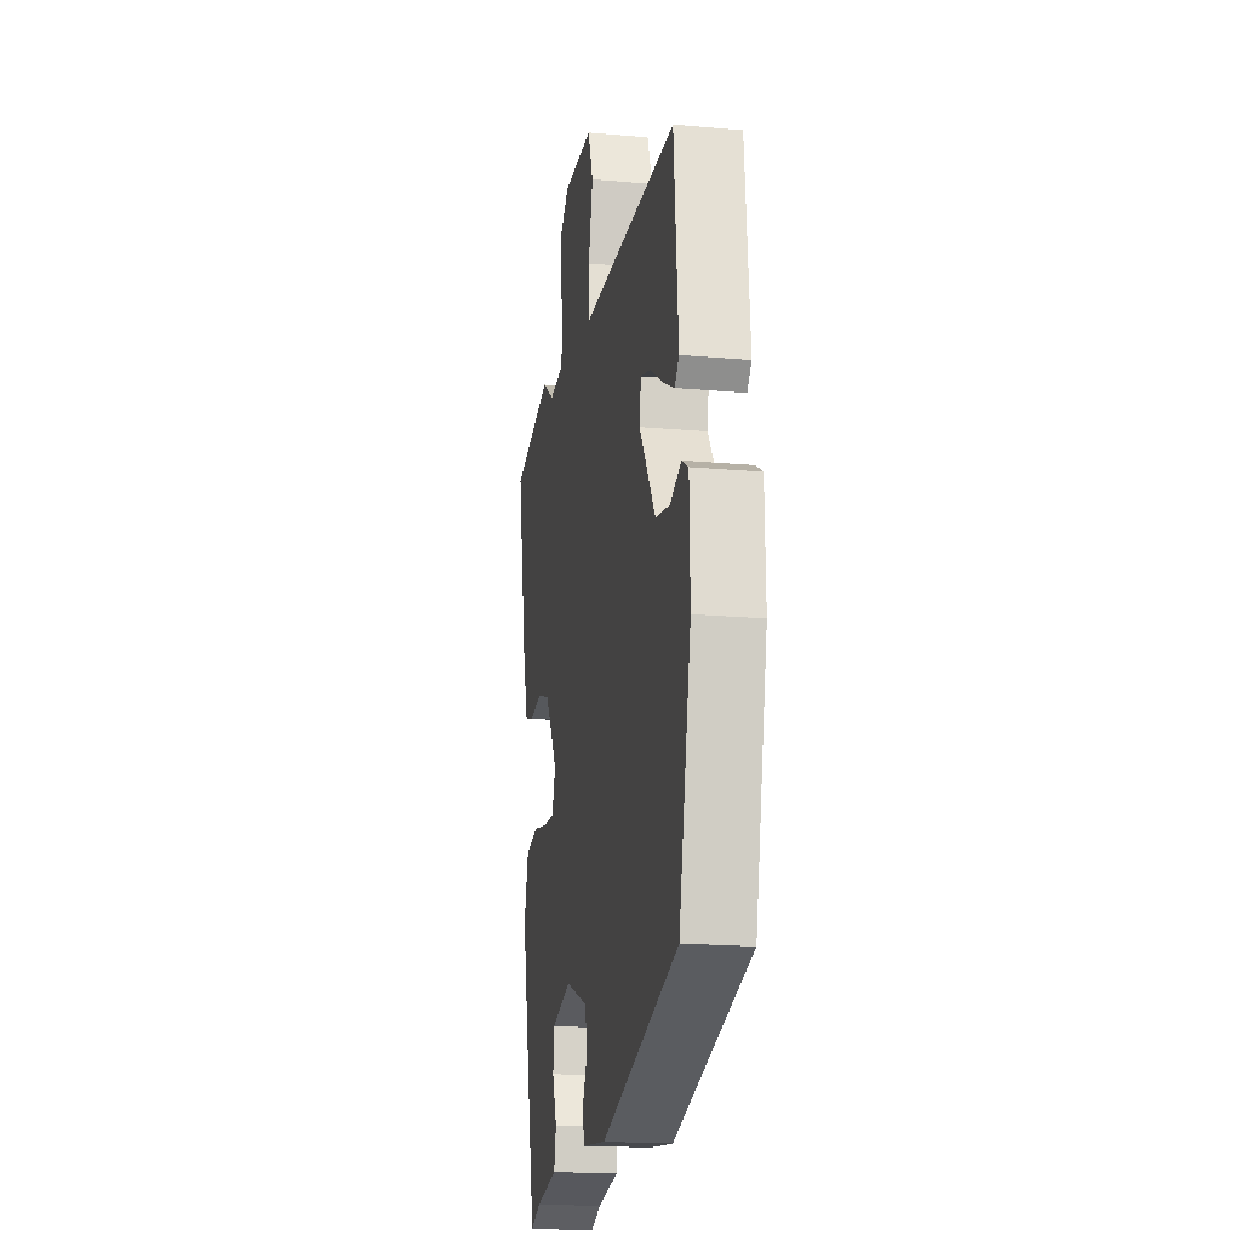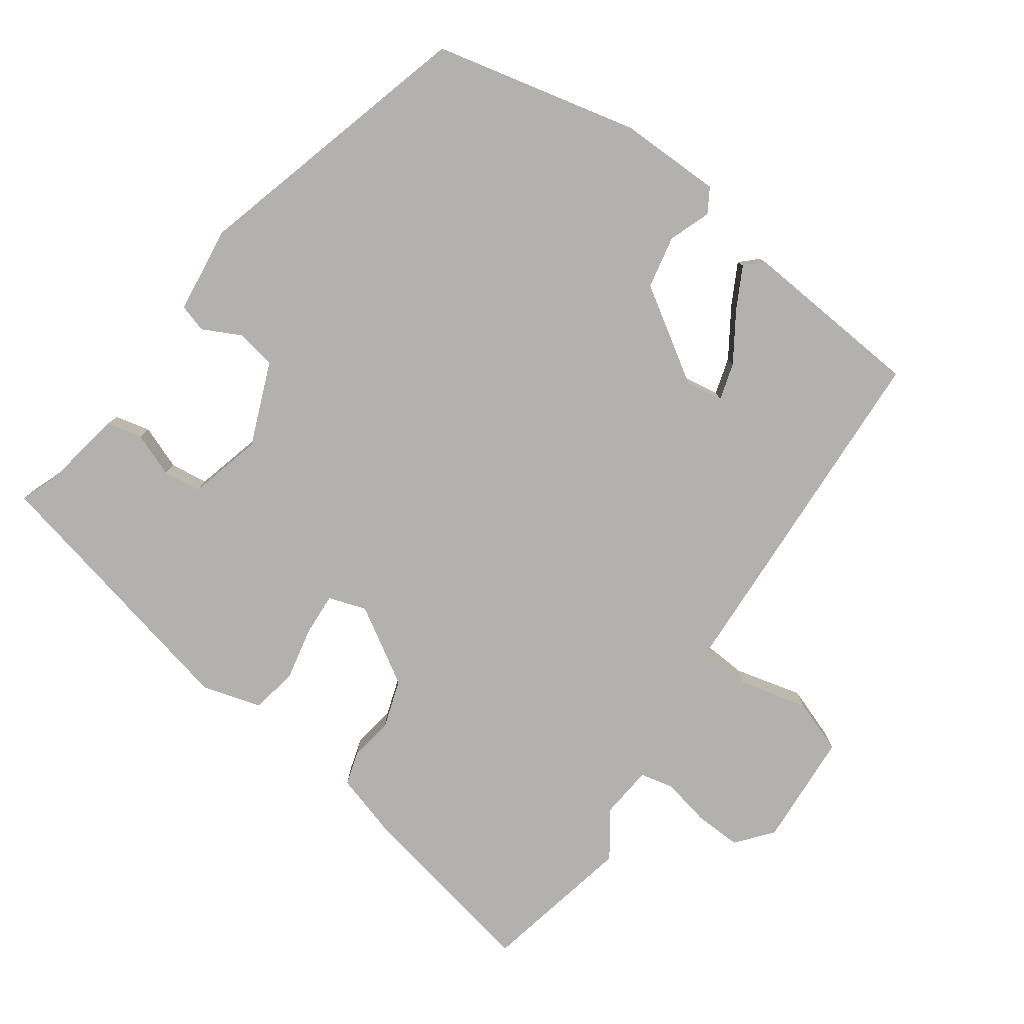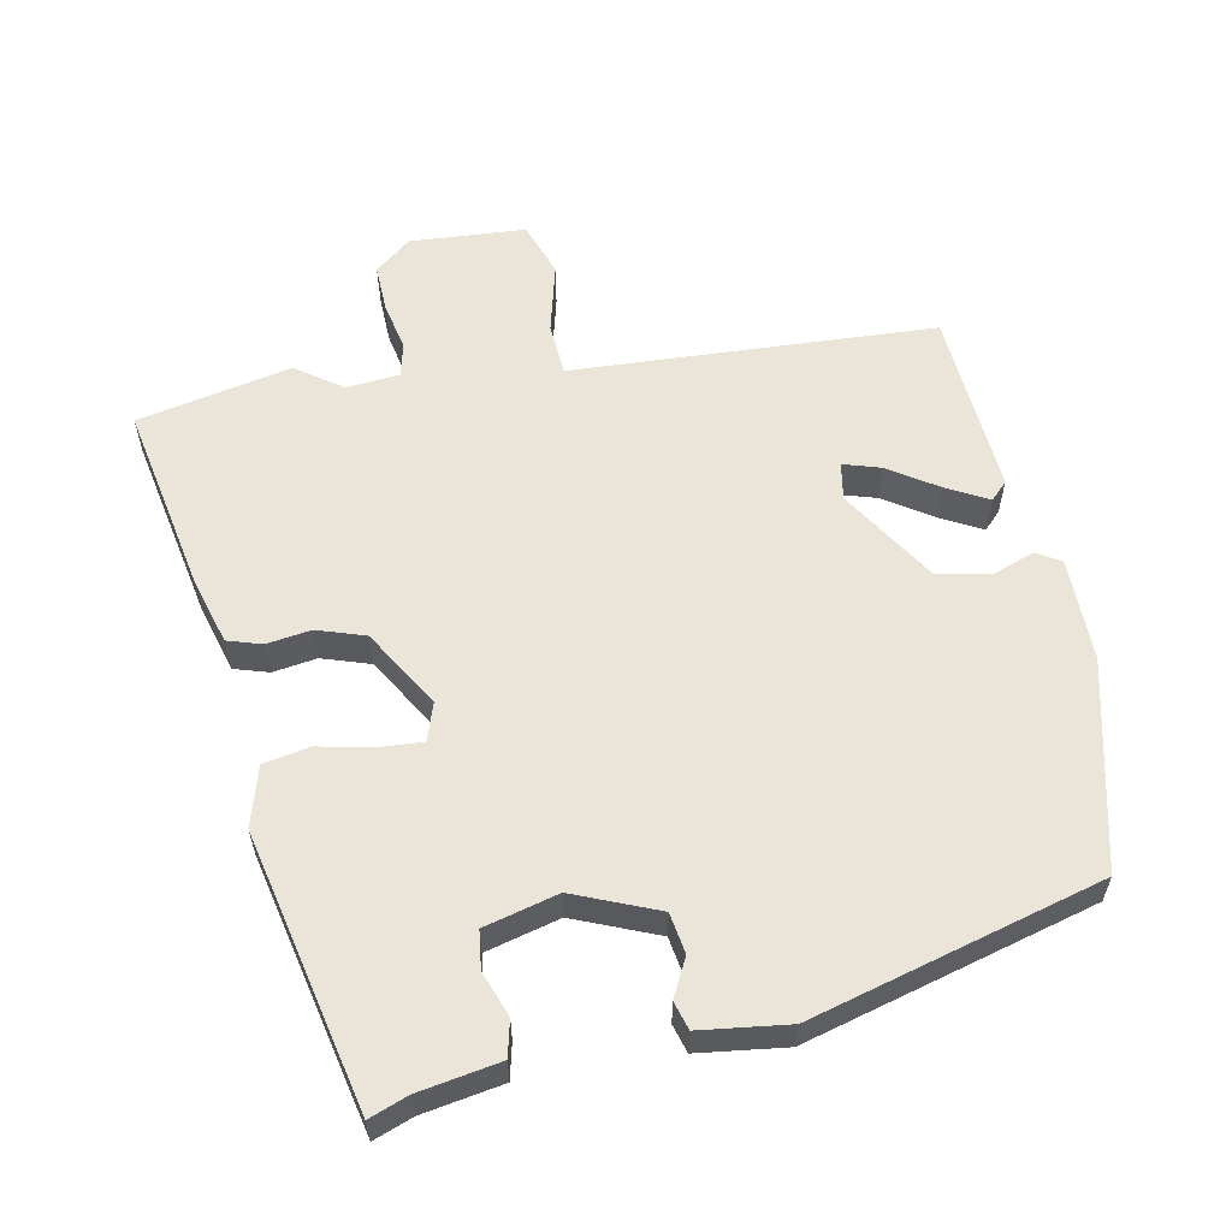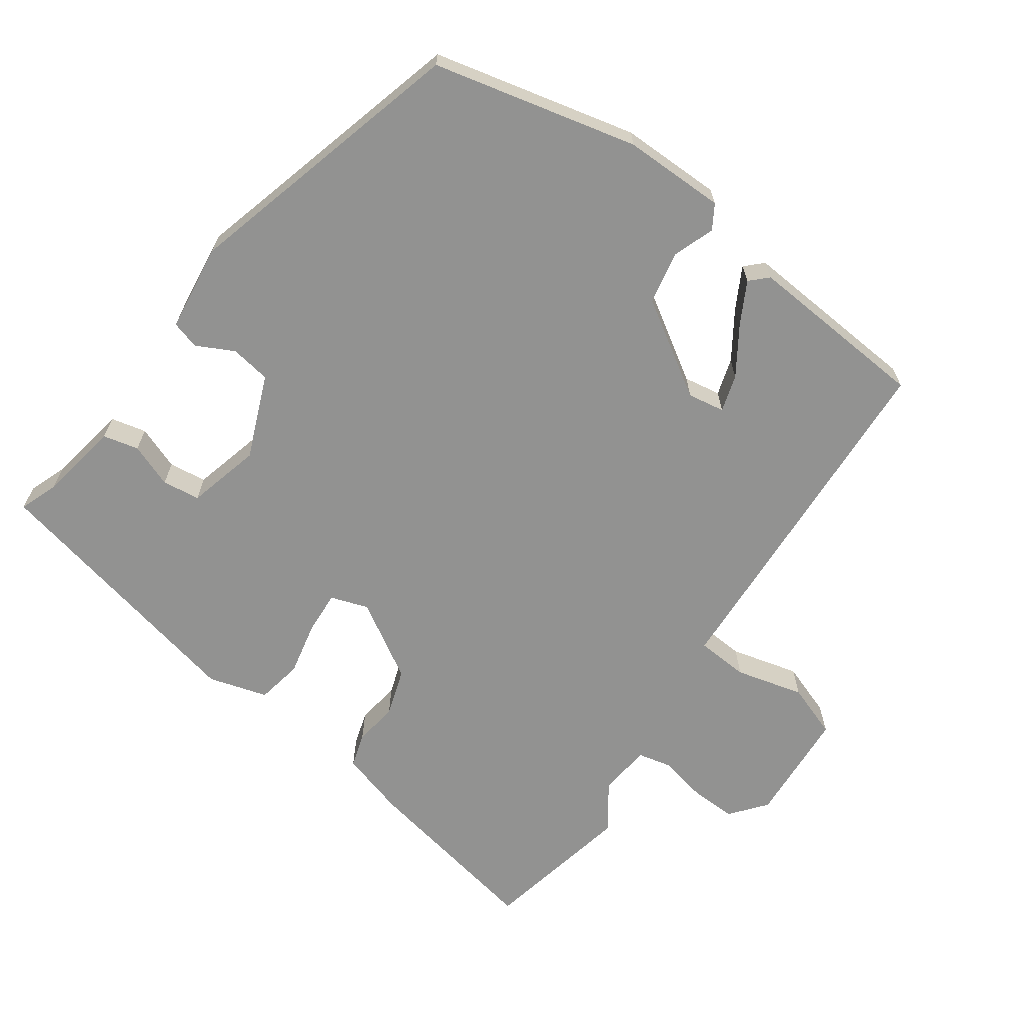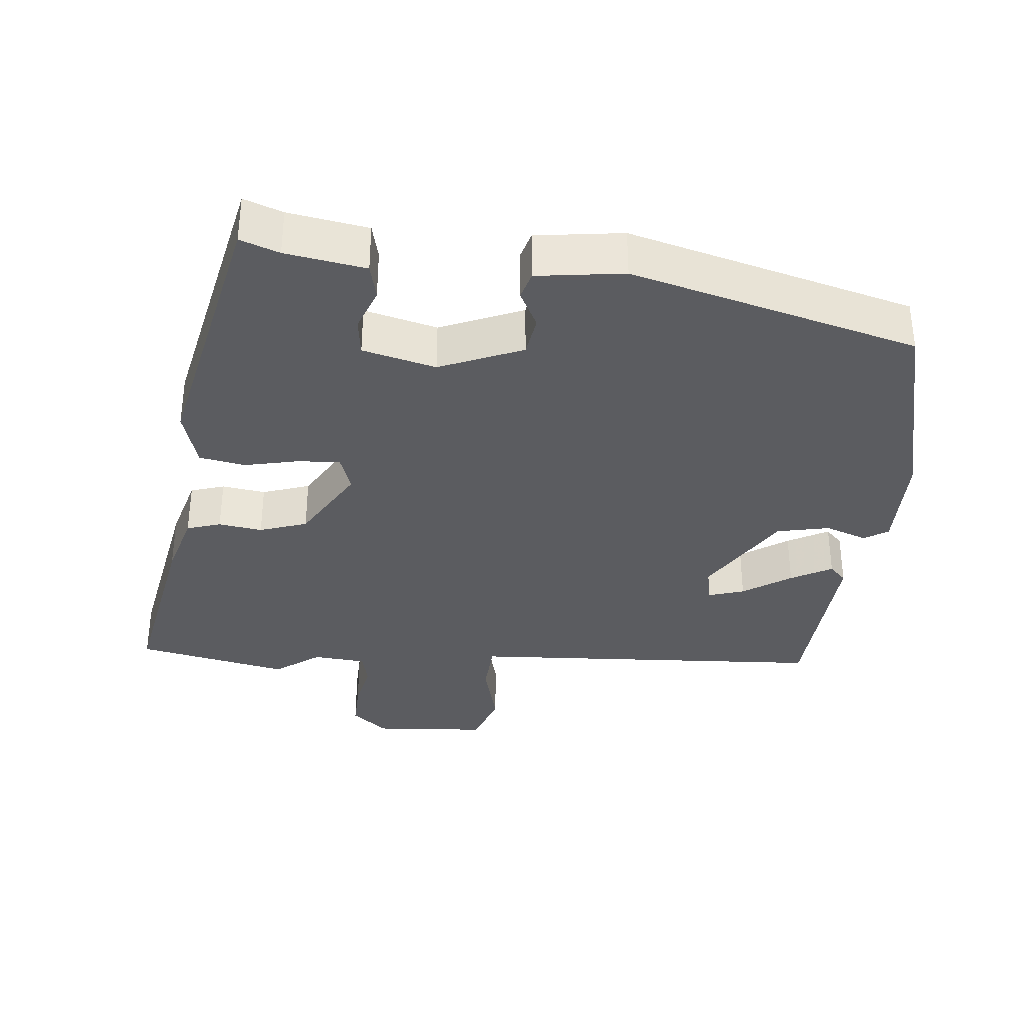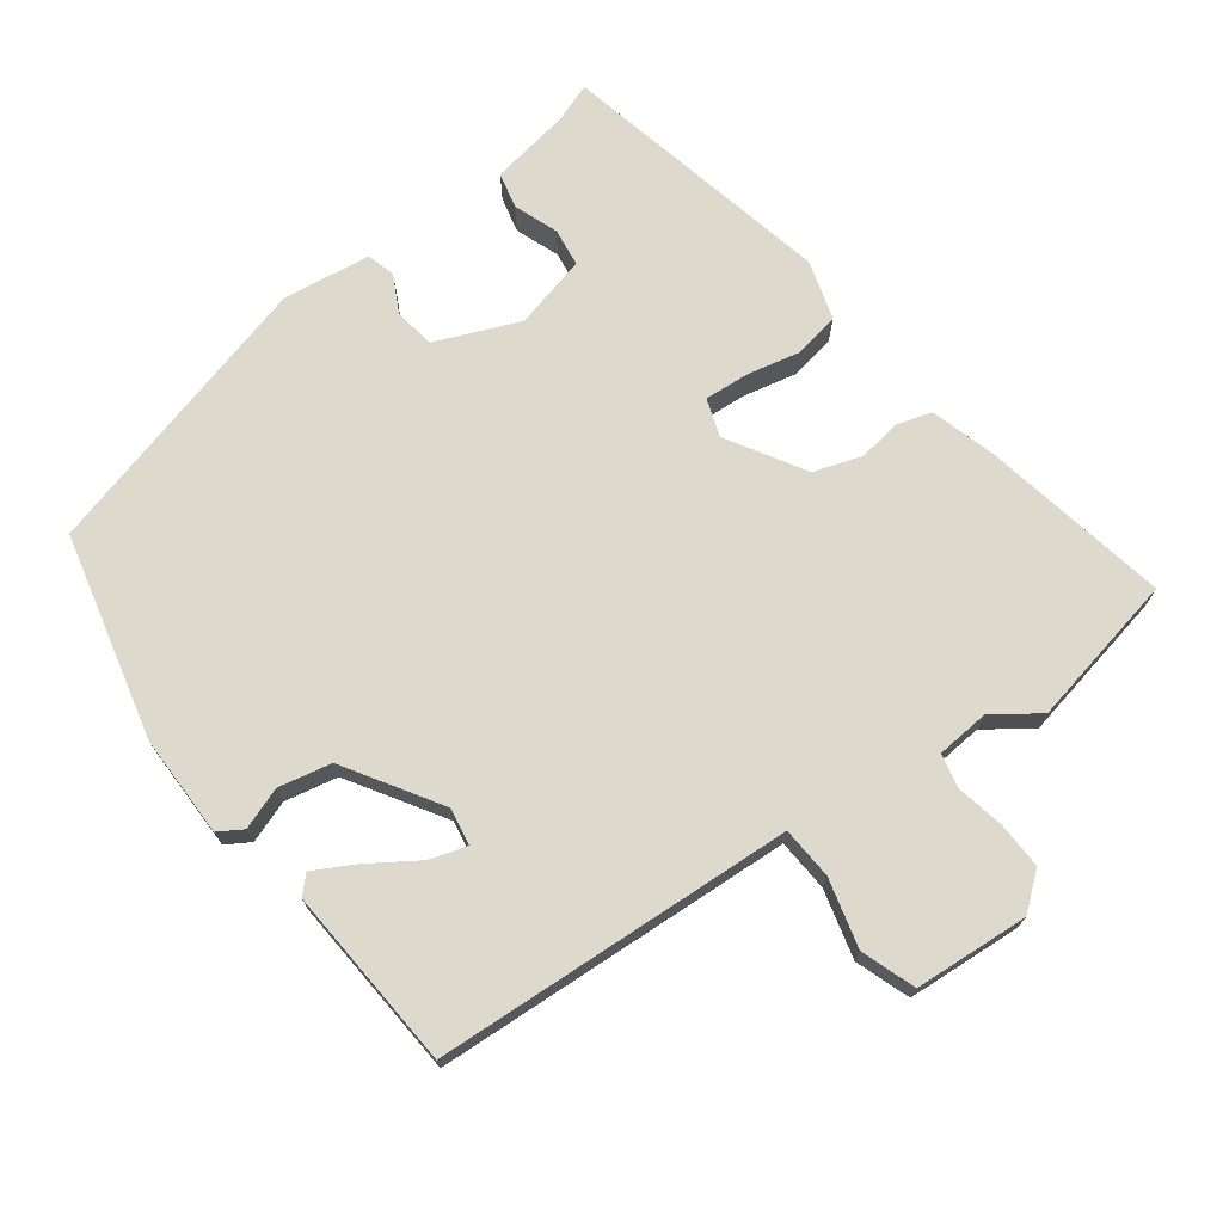
<metadata>
{"format":"obj","ext":"obj","renderer":"f3d","projection":"perspective","resolution":1024,"background":"white","views":[{"elev":-18.7,"azim":-99.9,"up":"+Z"},{"elev":-79.3,"azim":-124.8,"up":"+Y"},{"elev":59.0,"azim":169.8,"up":"+Y"},{"elev":-66.3,"azim":-124.5,"up":"+Y"},{"elev":-35.3,"azim":175.6,"up":"+Y"},{"elev":72.0,"azim":-35.5,"up":"+Y"}]}
</metadata>
<code>
v 0.41 0.07 -0.513
v 0.356 0.07 -0.492
v 0.244 0.07 -0.471
v 0.233 0.07 -0.421
v 0.257 0.07 -0.36
v 0.251 0.07 -0.307
v 0.149 0.07 -0.279
v 0.032 0.07 -0.325
v 0.022 0.07 -0.381
v 0.048 0.07 -0.434
v 0.036 0.07 -0.473
v -0.087 0.07 -0.487
v -0.486 0.07 -0.372
v -0.549 0.07 -0.085
v -0.546 0.07 0.058
v -0.512 0.07 0.078
v -0.454 0.07 0.056
v -0.38 0.07 0.07
v -0.295 0.07 0.2
v -0.303 0.07 0.252
v -0.355 0.07 0.237
v -0.423 0.07 0.194
v -0.481 0.07 0.164
v -0.504 0.07 0.188
v -0.481 0.07 0.443
v -0.093 0.07 0.457
v 0.022 0.07 0.461
v 0.028 0.07 0.534
v 0.005 0.07 0.63
v 0.033 0.07 0.705
v 0.193 0.07 0.713
v 0.242 0.07 0.672
v 0.239 0.07 0.607
v 0.224 0.07 0.54
v 0.234 0.07 0.493
v 0.308 0.07 0.485
v 0.372 0.07 0.529
v 0.584 0.07 0.481
v 0.53 0.07 0.221
v 0.502 0.07 0.13
v 0.454 0.07 0.116
v 0.393 0.07 0.126
v 0.326 0.07 0.105
v 0.26 0.07 -0.001
v 0.277 0.07 -0.054
v 0.338 0.07 -0.051
v 0.413 0.07 -0.036
v 0.477 0.07 -0.049
v 0.5 0.07 -0.132
v 0.41 0 -0.513
v 0.356 0 -0.492
v 0.244 0 -0.471
v 0.233 0 -0.421
v 0.257 0 -0.36
v 0.251 0 -0.307
v 0.149 0 -0.279
v 0.032 0 -0.325
v 0.022 0 -0.381
v 0.048 0 -0.434
v 0.036 0 -0.473
v -0.087 0 -0.487
v -0.486 0 -0.372
v -0.549 0 -0.085
v -0.546 0 0.058
v -0.512 0 0.078
v -0.454 0 0.056
v -0.38 0 0.07
v -0.295 0 0.2
v -0.303 0 0.252
v -0.355 0 0.237
v -0.423 0 0.194
v -0.481 0 0.164
v -0.504 0 0.188
v -0.481 0 0.443
v -0.093 0 0.457
v 0.022 0 0.461
v 0.028 0 0.534
v 0.005 0 0.63
v 0.033 0 0.705
v 0.193 0 0.713
v 0.242 0 0.672
v 0.239 0 0.607
v 0.224 0 0.54
v 0.234 0 0.493
v 0.308 0 0.485
v 0.372 0 0.529
v 0.584 0 0.481
v 0.53 0 0.221
v 0.502 0 0.13
v 0.454 0 0.116
v 0.393 0 0.126
v 0.326 0 0.105
v 0.26 0 -0.001
v 0.277 0 -0.054
v 0.338 0 -0.051
v 0.413 0 -0.036
v 0.477 0 -0.049
v 0.5 0 -0.132
f 49 1 2
f 48 49 2
f 47 48 2
f 46 47 2
f 45 46 2
f 44 45 2
f 40 41 42
f 39 40 42
f 38 39 42
f 37 38 42
f 36 37 42
f 35 36 42 43
f 32 33 34
f 31 32 34
f 30 31 34
f 29 30 34
f 28 29 34
f 27 28 34 35
f 25 26 27
f 24 25 27
f 23 24 27
f 21 22 23
f 21 23 27
f 20 21 27 35
f 15 16 17
f 14 15 17
f 13 14 17
f 12 13 17
f 11 12 17
f 10 11 17
f 9 10 17
f 8 9 17 18
f 7 8 18 19
f 2 3 4 5
f 44 2 5 6
f 35 43 44
f 20 35 44
f 19 20 44
f 6 7 19 44
f 51 50 98
f 51 98 97
f 51 97 96
f 51 96 95
f 51 95 94
f 51 94 93
f 91 90 89
f 91 89 88
f 91 88 87
f 91 87 86
f 91 86 85
f 92 91 85 84
f 83 82 81
f 83 81 80
f 83 80 79
f 83 79 78
f 83 78 77
f 84 83 77 76
f 76 75 74
f 76 74 73
f 76 73 72
f 72 71 70
f 76 72 70
f 84 76 70 69
f 66 65 64
f 66 64 63
f 66 63 62
f 66 62 61
f 66 61 60
f 66 60 59
f 66 59 58
f 67 66 58 57
f 68 67 57 56
f 54 53 52 51
f 55 54 51 93
f 93 92 84
f 93 84 69
f 93 69 68
f 93 68 56 55
f 1 50 51 2
f 2 51 52 3
f 3 52 53 4
f 4 53 54 5
f 5 54 55 6
f 6 55 56 7
f 7 56 57 8
f 8 57 58 9
f 9 58 59 10
f 10 59 60 11
f 11 60 61 12
f 12 61 62 13
f 13 62 63 14
f 14 63 64 15
f 15 64 65 16
f 16 65 66 17
f 17 66 67 18
f 18 67 68 19
f 19 68 69 20
f 20 69 70 21
f 21 70 71 22
f 22 71 72 23
f 23 72 73 24
f 24 73 74 25
f 25 74 75 26
f 26 75 76 27
f 27 76 77 28
f 28 77 78 29
f 29 78 79 30
f 30 79 80 31
f 31 80 81 32
f 32 81 82 33
f 33 82 83 34
f 34 83 84 35
f 35 84 85 36
f 36 85 86 37
f 37 86 87 38
f 38 87 88 39
f 39 88 89 40
f 40 89 90 41
f 41 90 91 42
f 42 91 92 43
f 43 92 93 44
f 44 93 94 45
f 45 94 95 46
f 46 95 96 47
f 47 96 97 48
f 48 97 98 49
f 49 98 50 1

</code>
